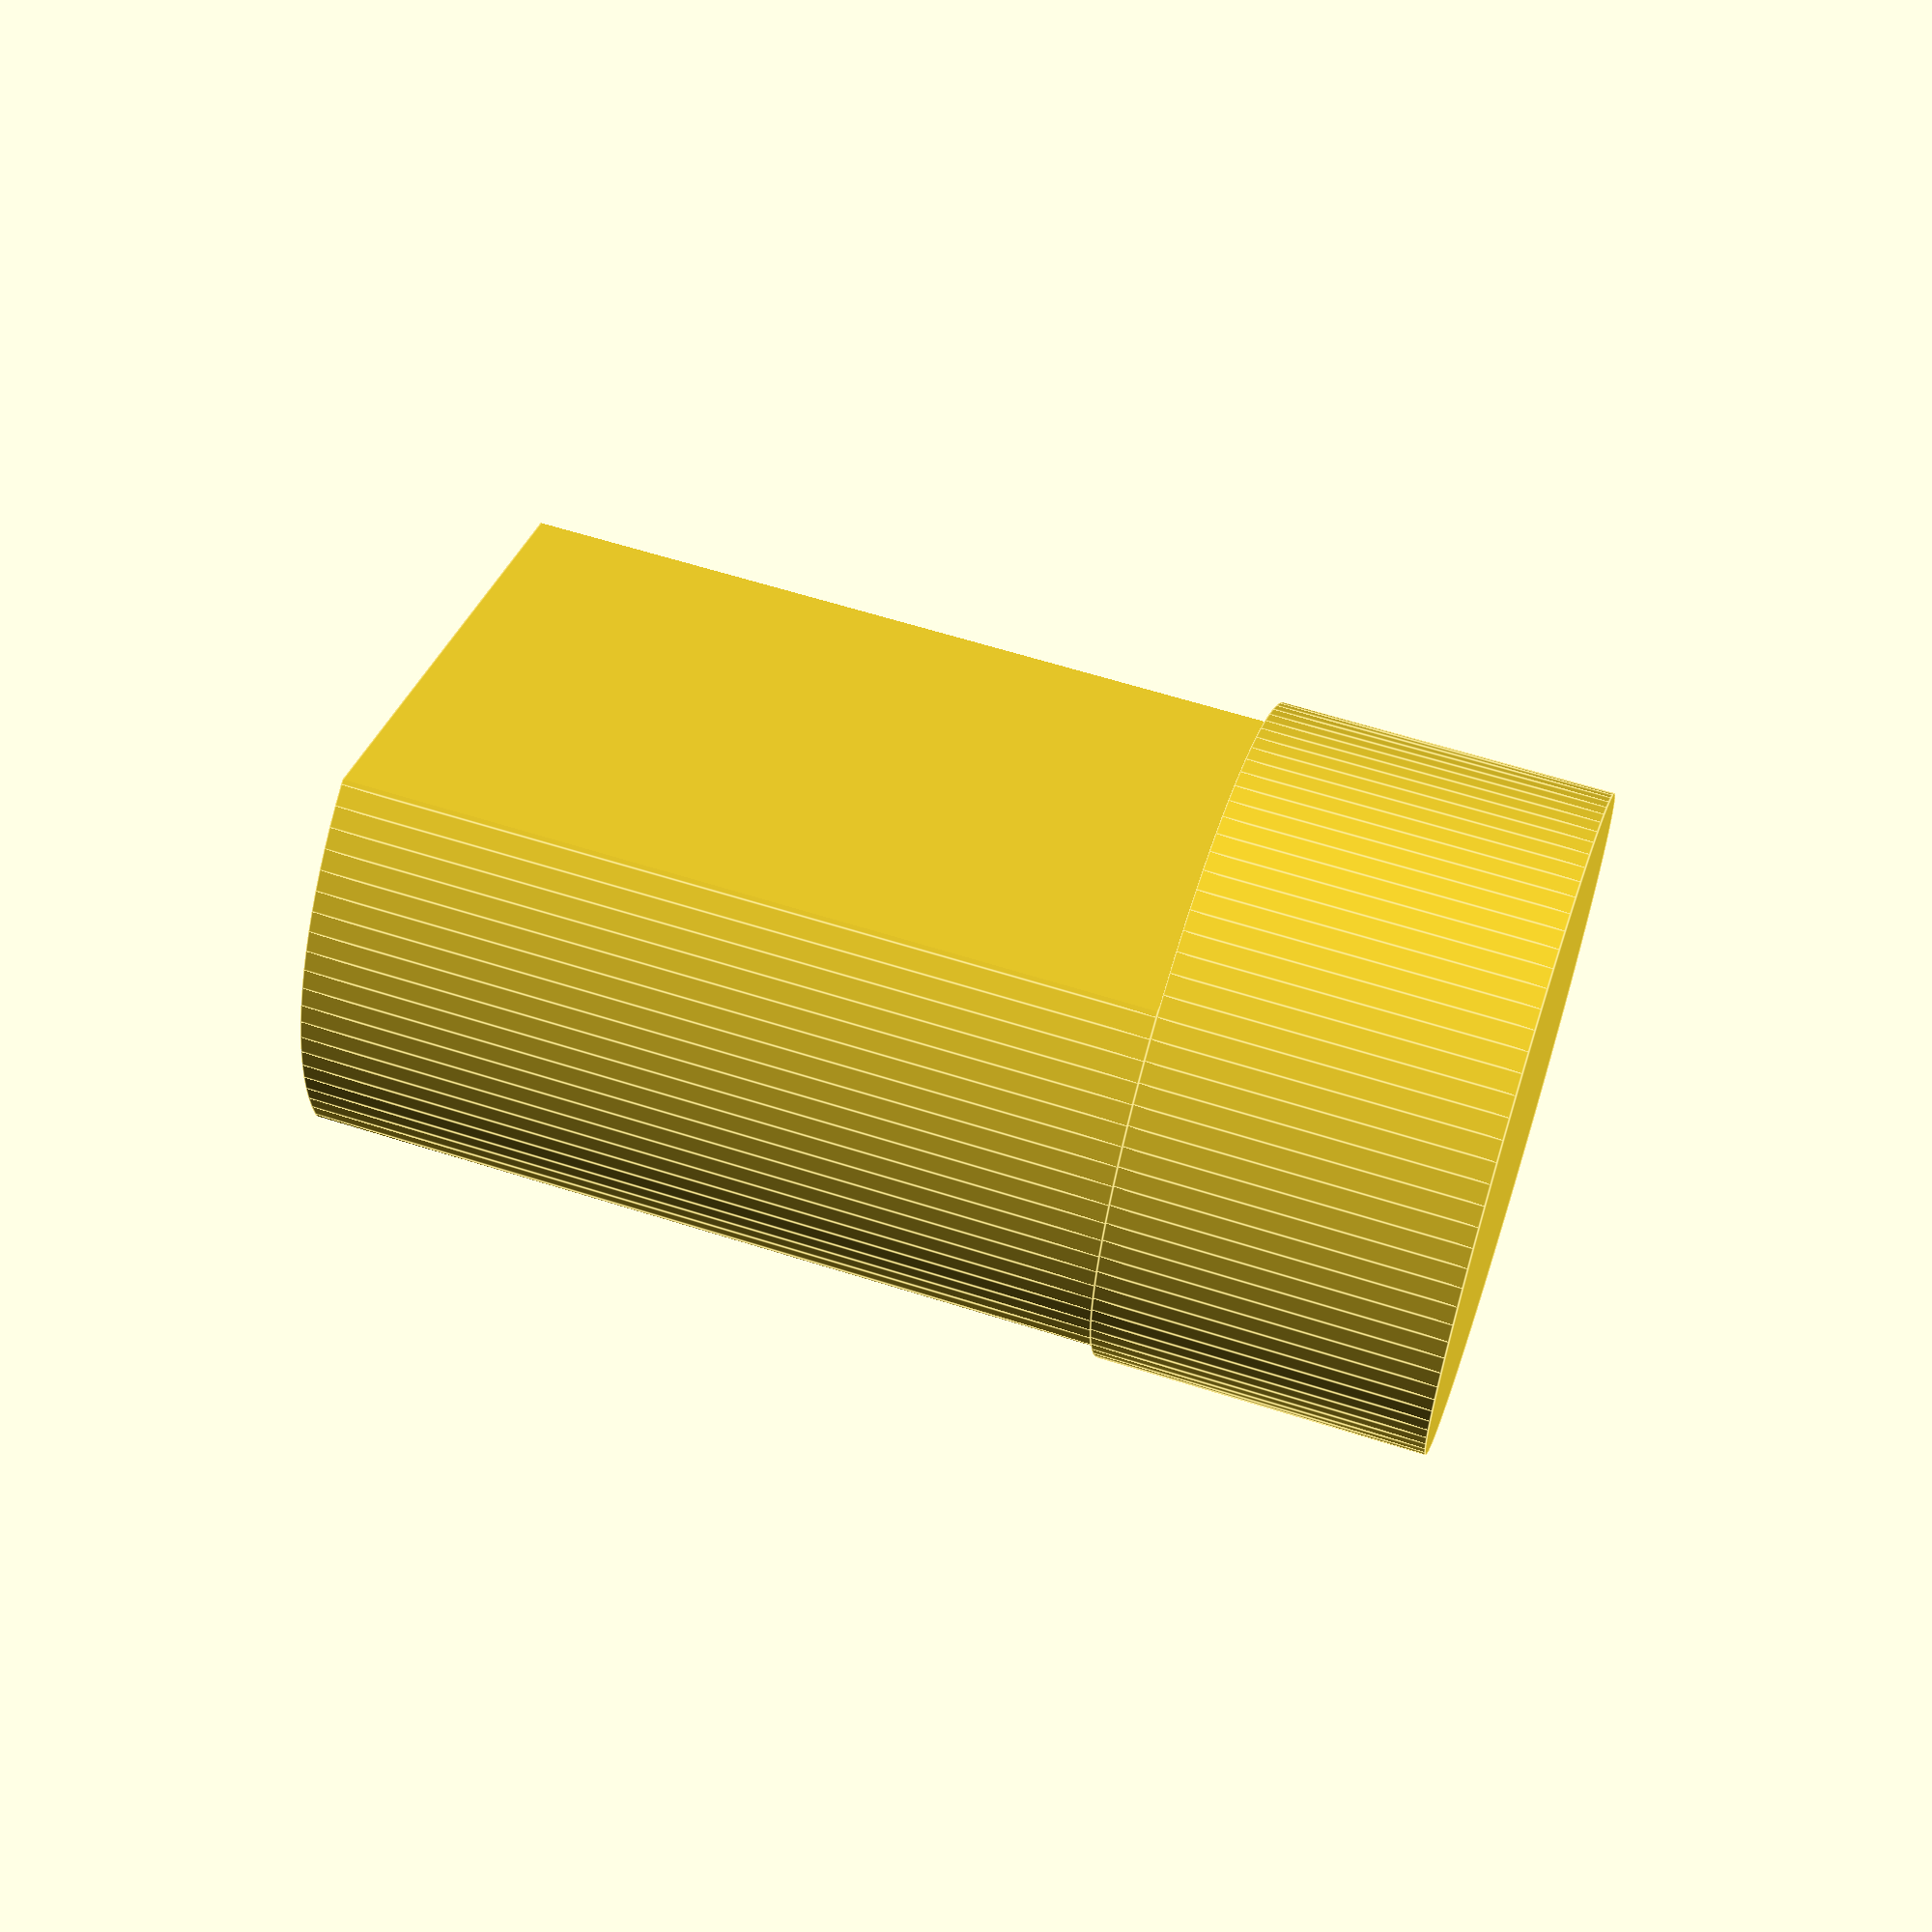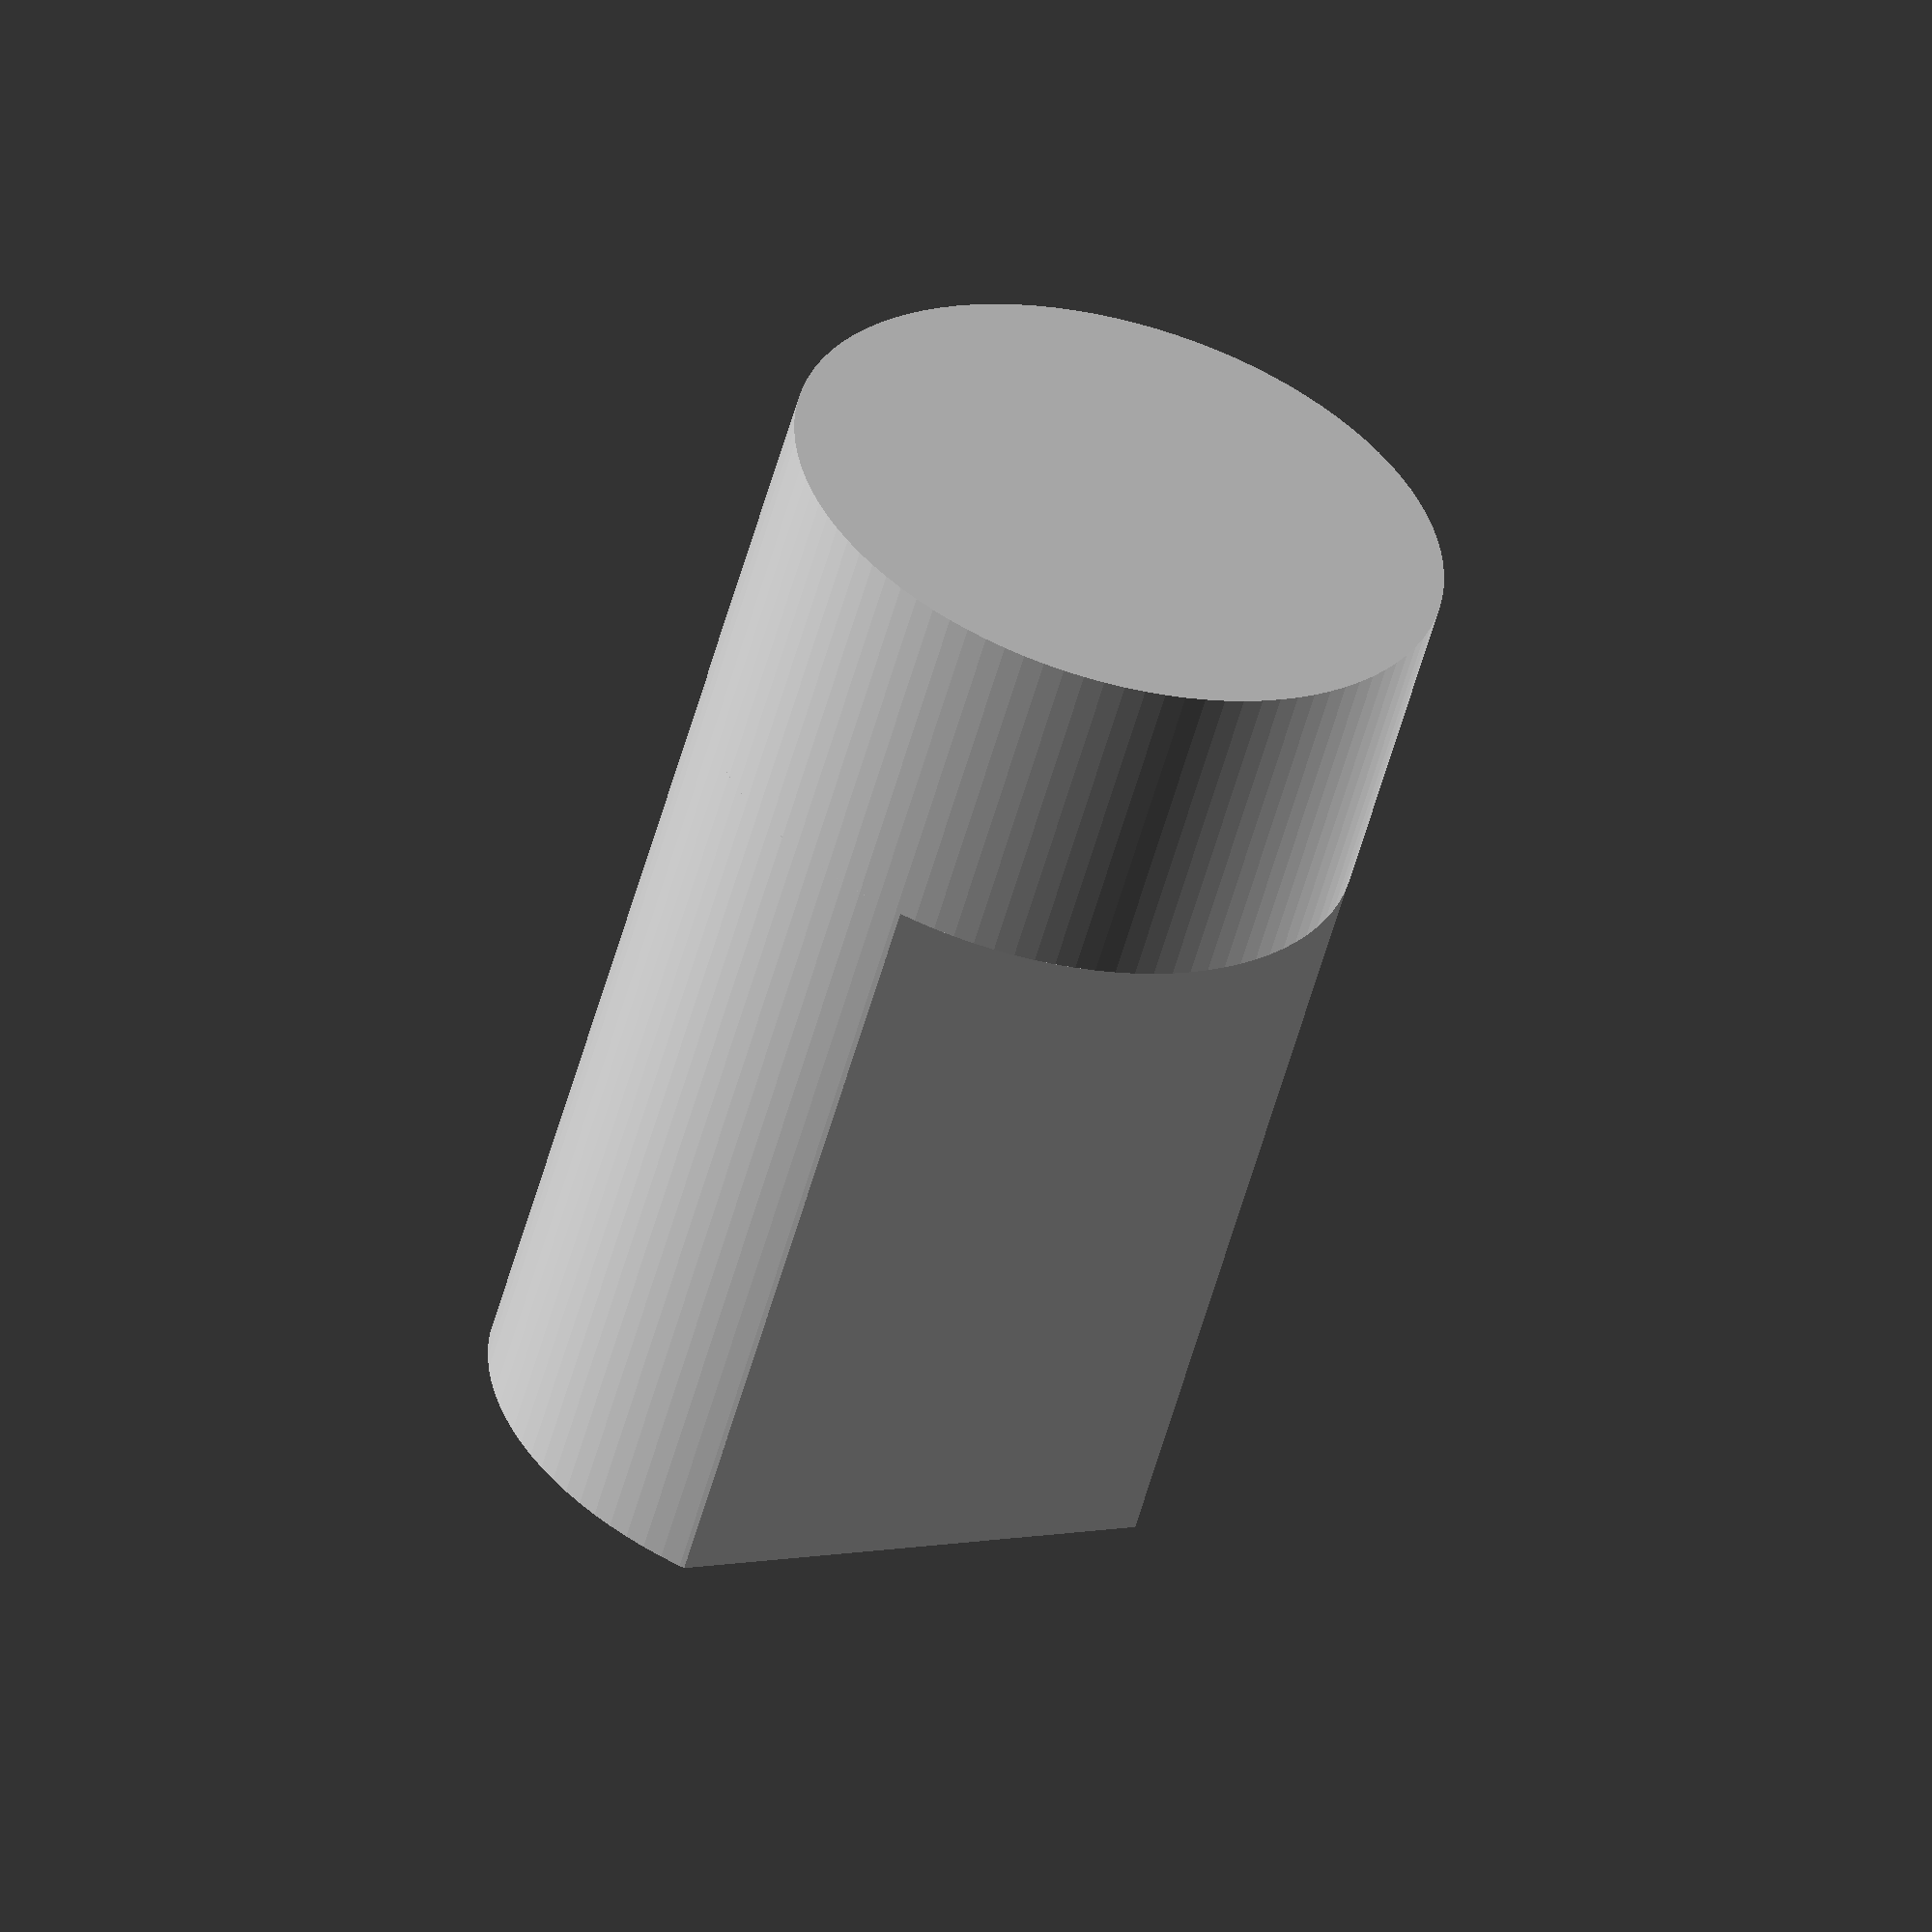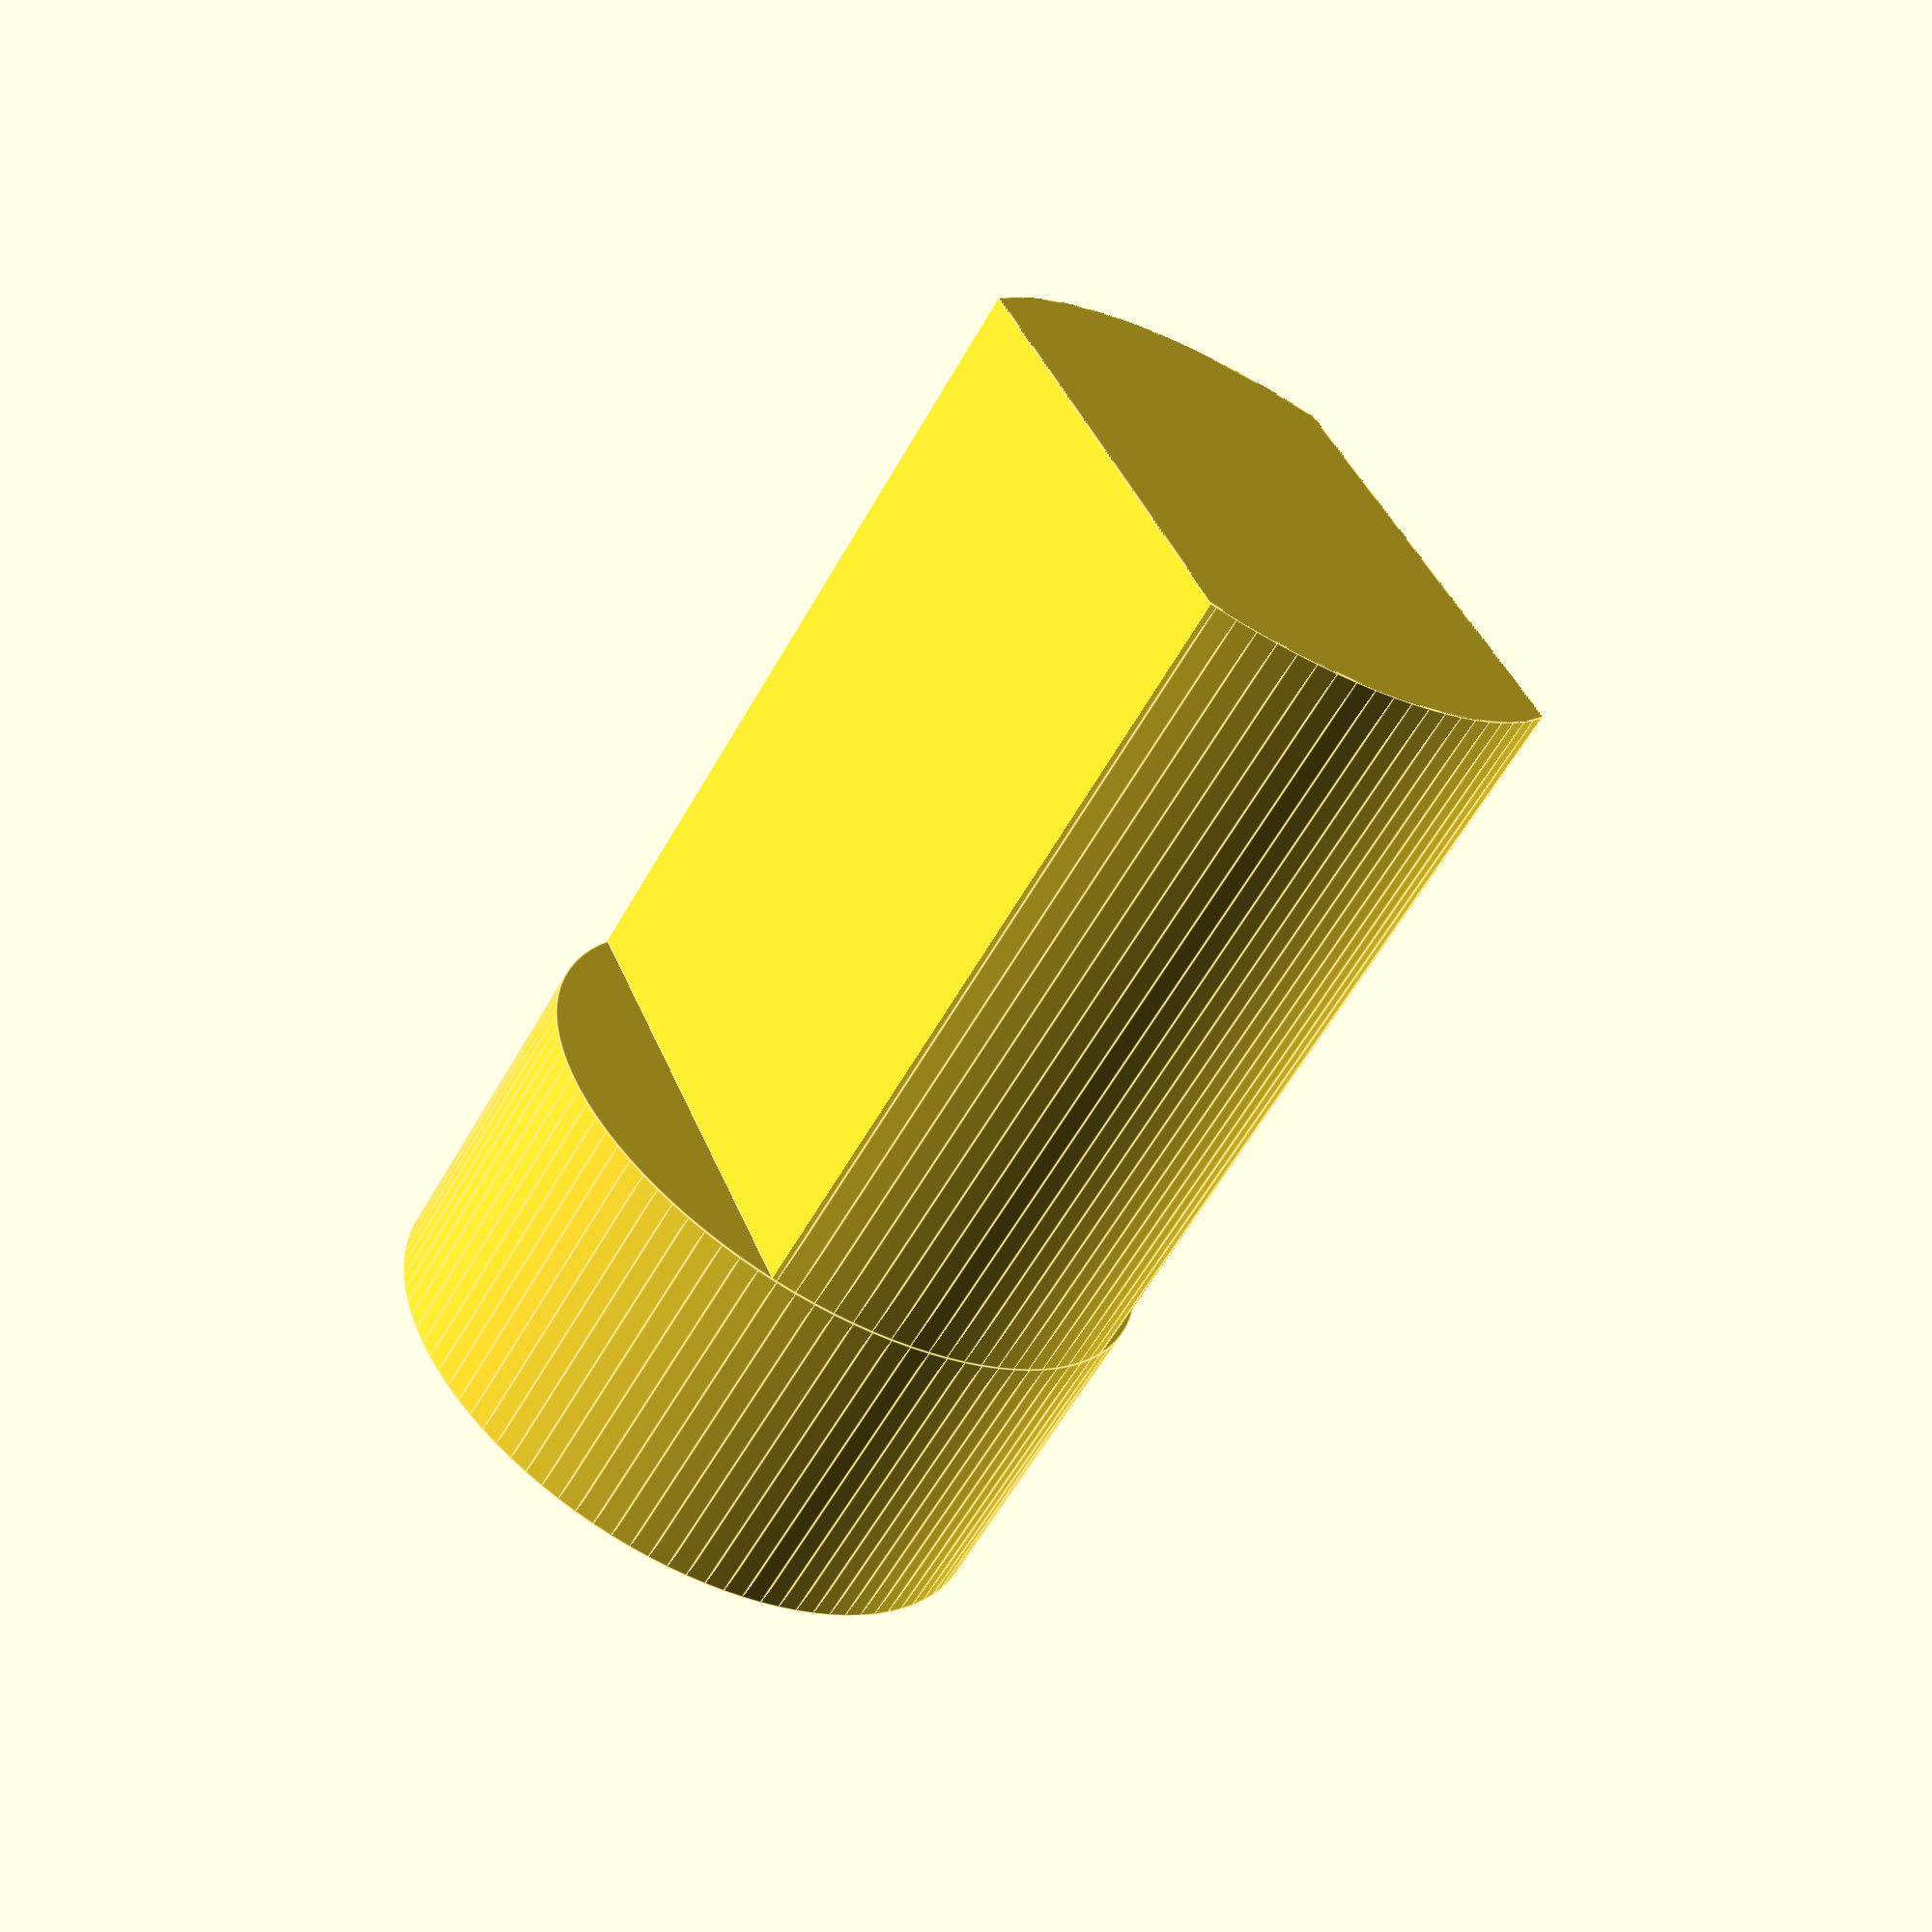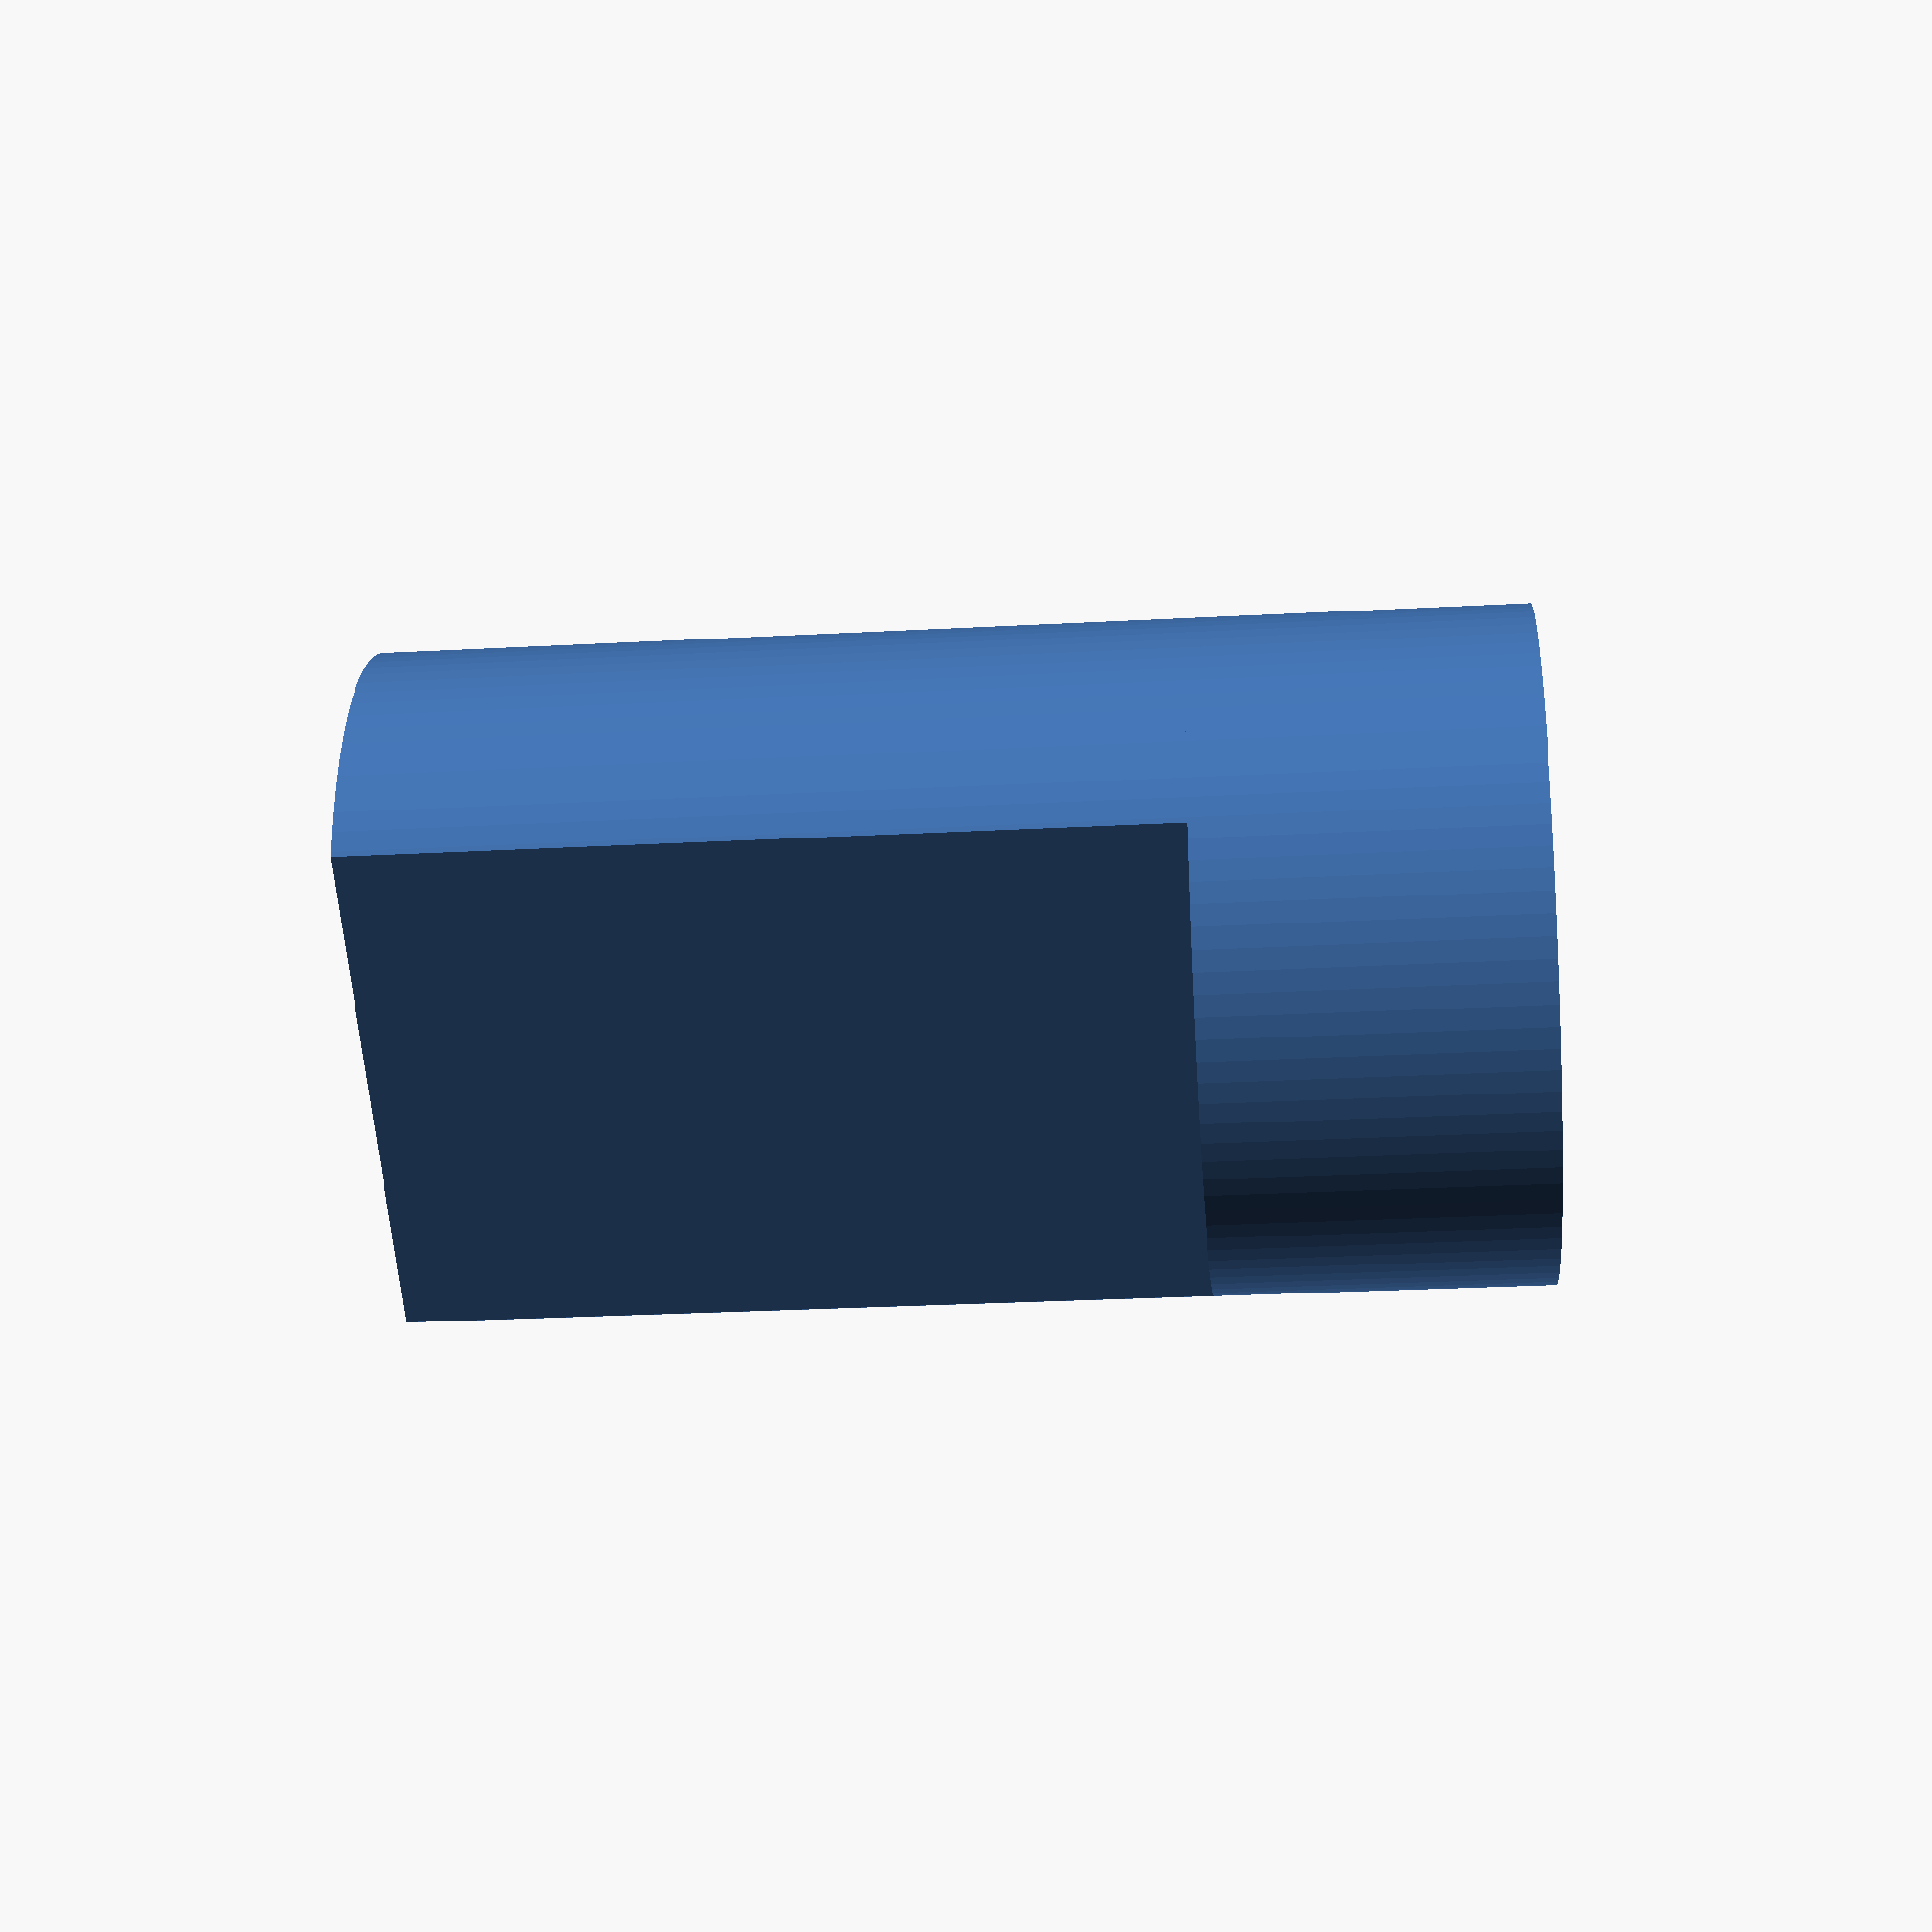
<openscad>
    //shaft
    cylinder(h=2.5, r1=2.5, r2=2.5, center=false, $fn=100);
    translate([0, 0, 2.5])
    intersection() {
      cylinder(h=6, r1=2.5, r2=2.5, center=false, $fn=100);
      translate([-1.5, -5, 0.0])
      cube([3,10,6]);
    }

</openscad>
<views>
elev=119.2 azim=63.5 roll=71.9 proj=p view=edges
elev=57.0 azim=119.8 roll=164.5 proj=o view=wireframe
elev=62.3 azim=156.5 roll=330.1 proj=p view=edges
elev=206.4 azim=237.7 roll=85.1 proj=p view=wireframe
</views>
